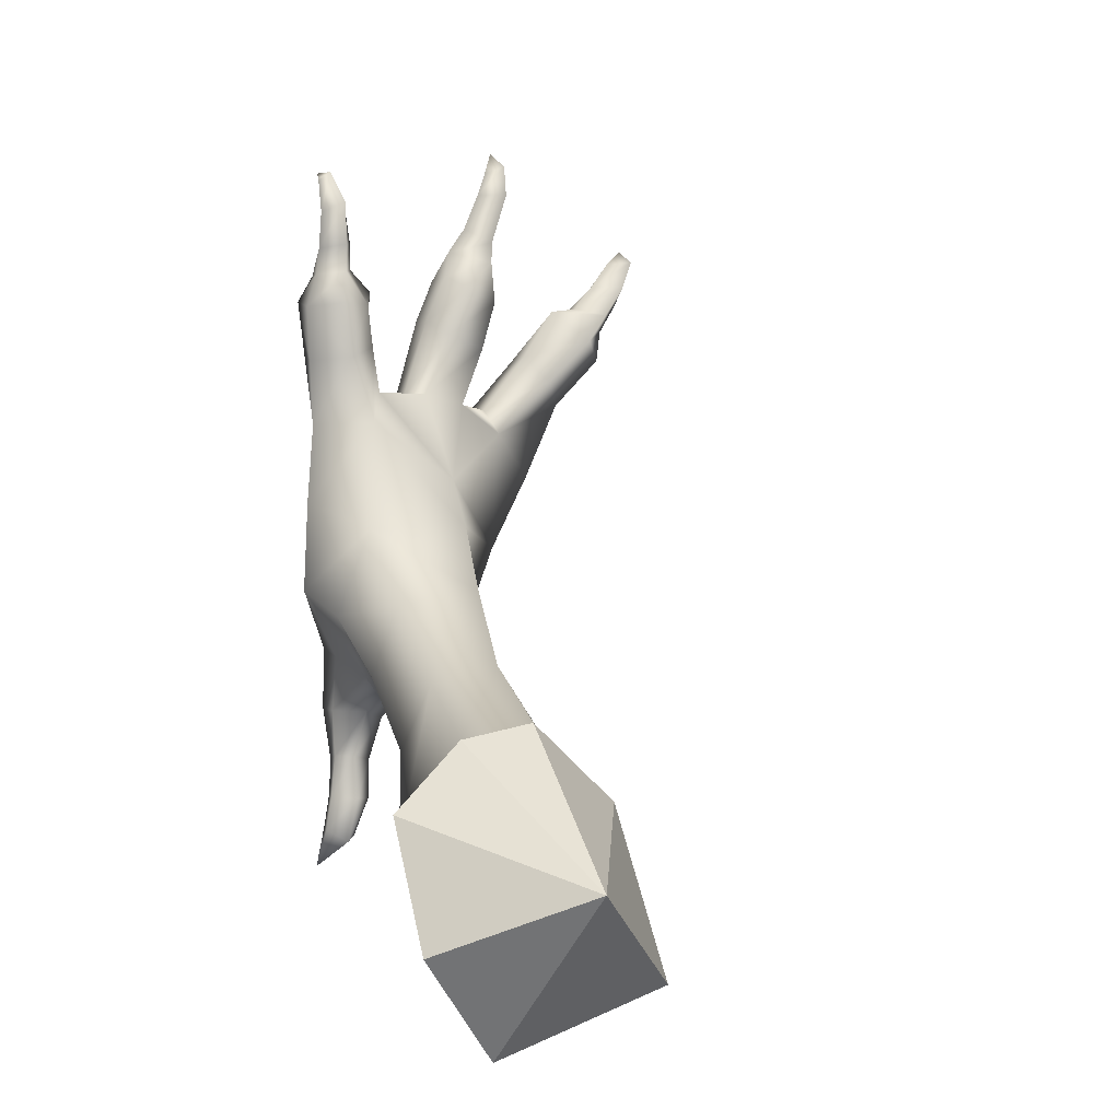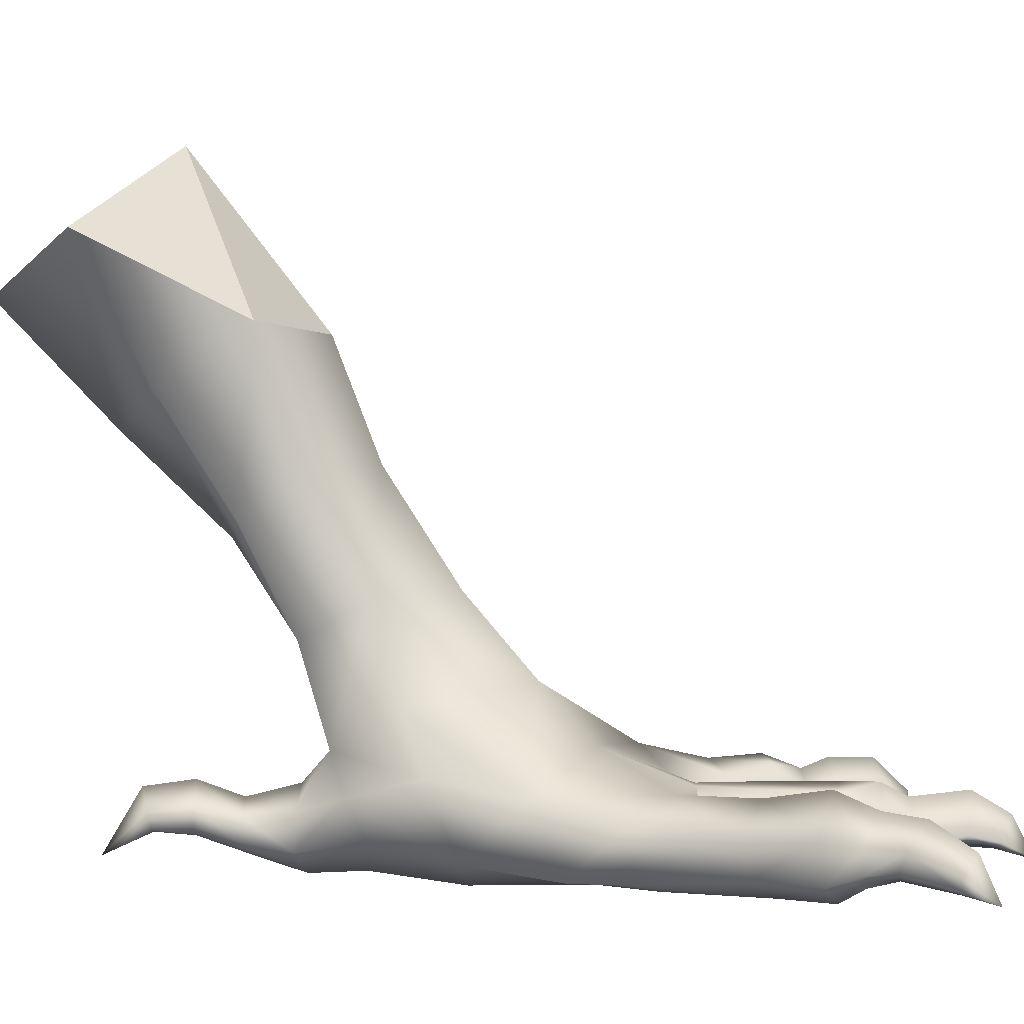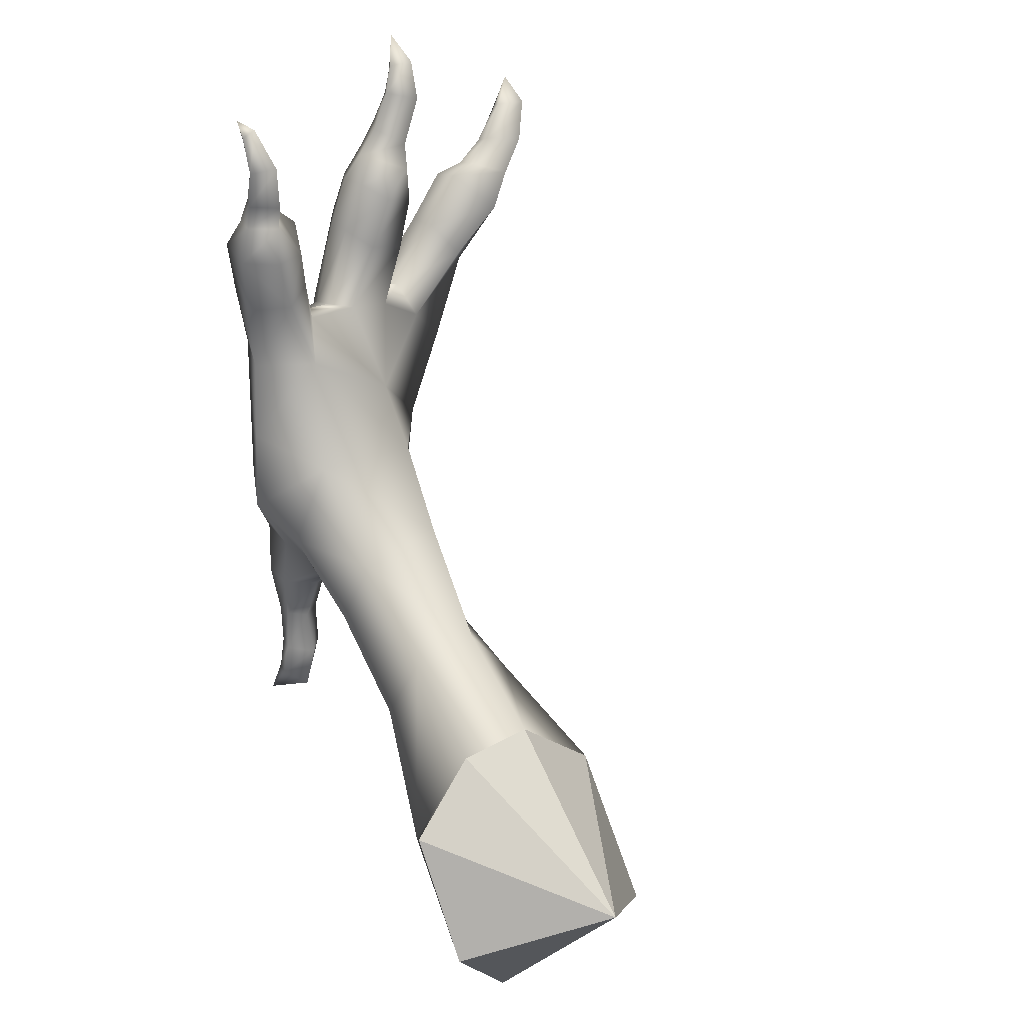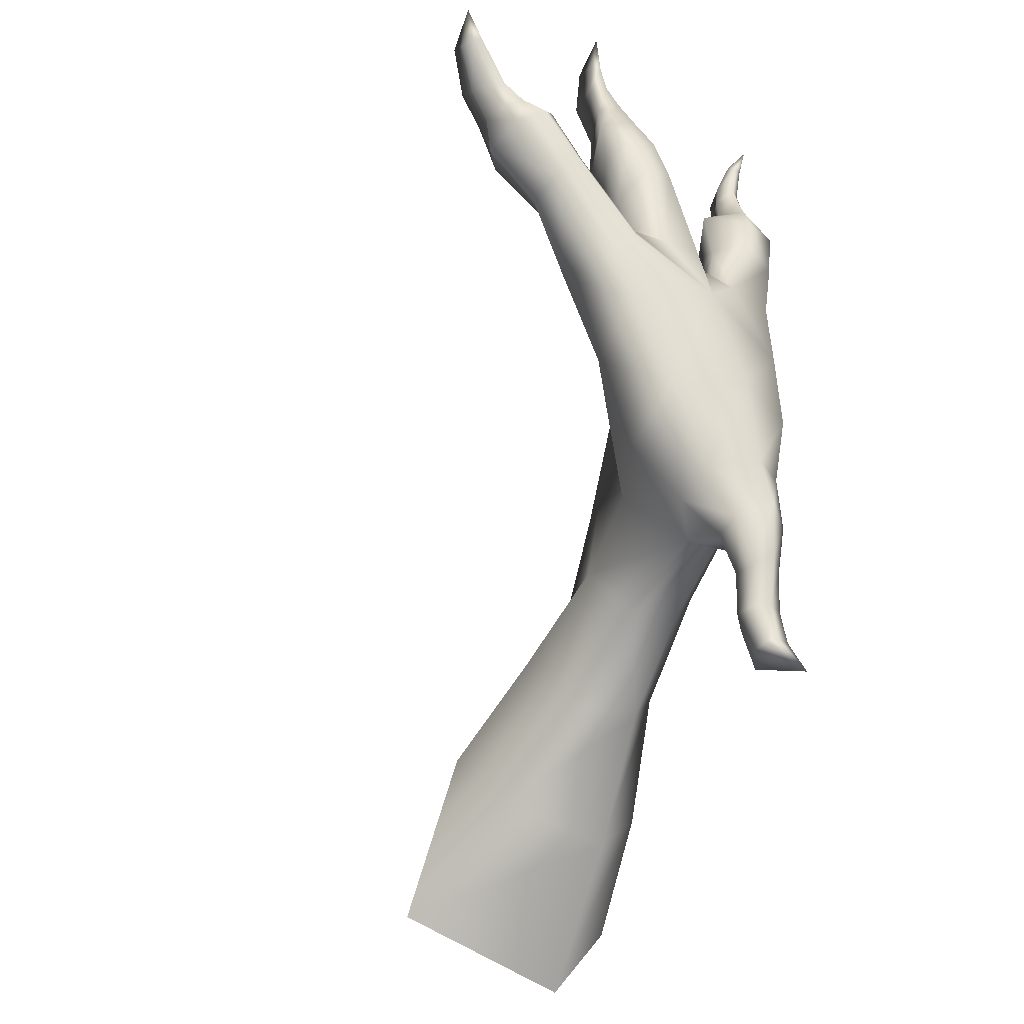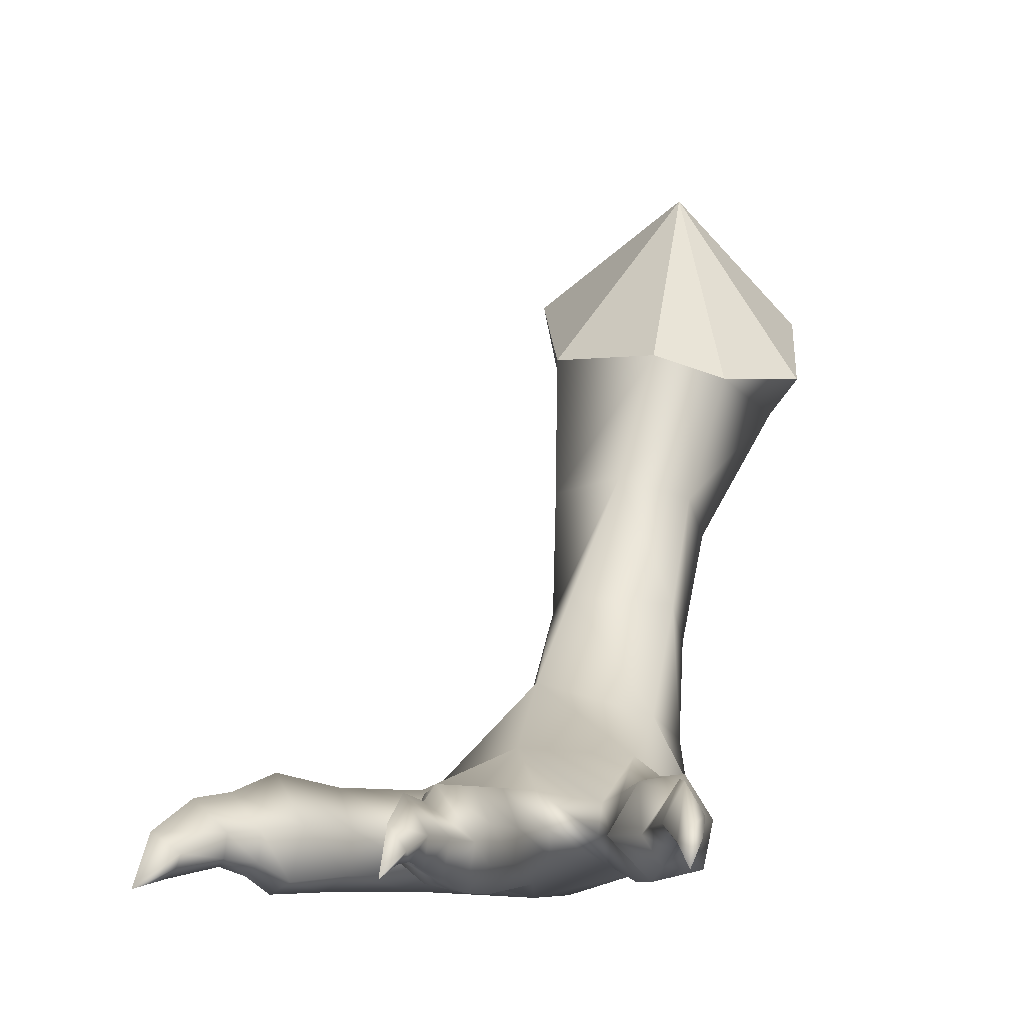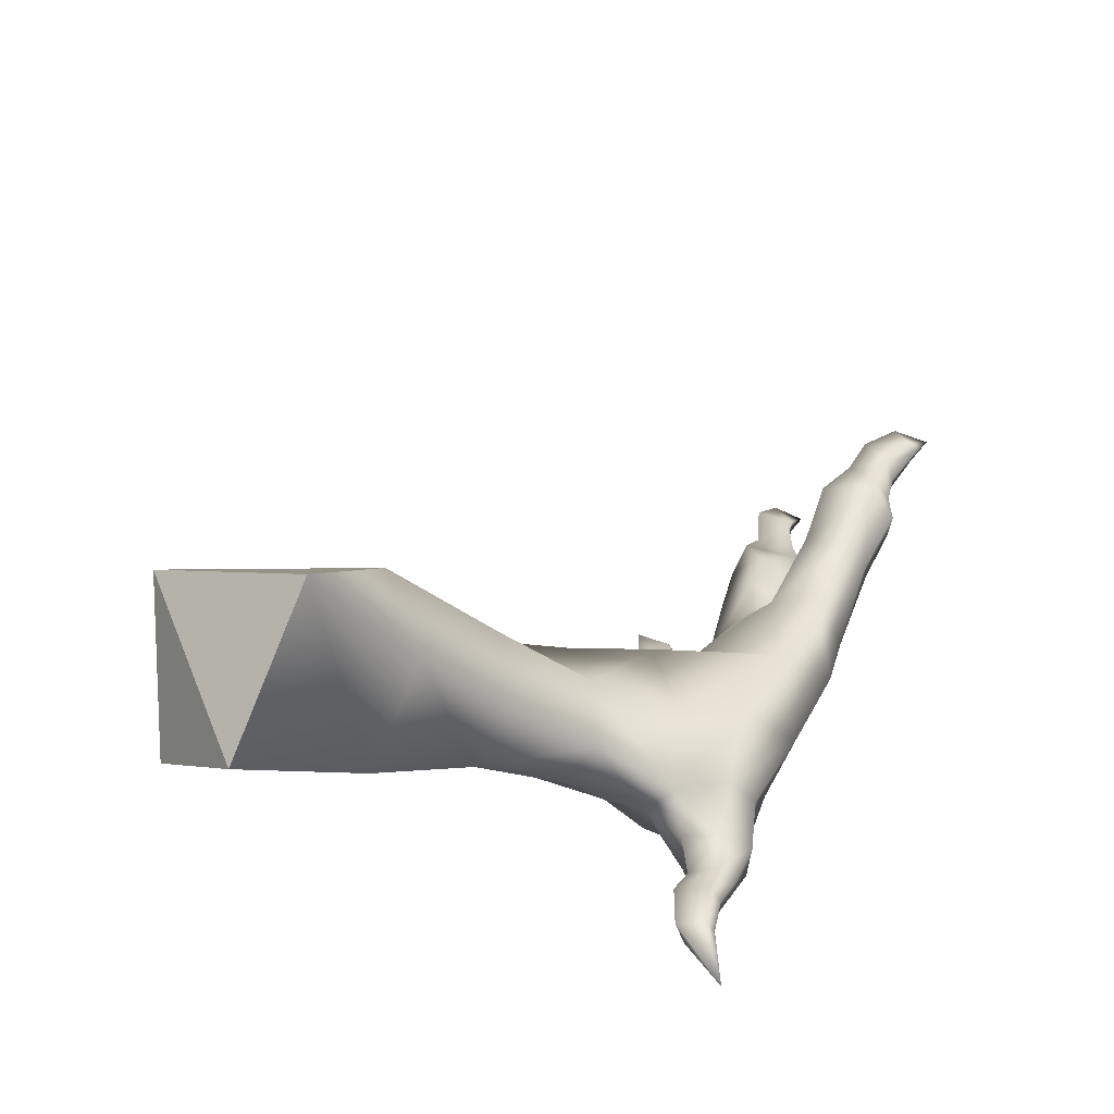
<metadata>
{"format":"obj","ext":"obj","renderer":"f3d","projection":"perspective","resolution":1024,"background":"white","views":[{"elev":3.3,"azim":146.7,"up":"+Z"},{"elev":0.6,"azim":-101.6,"up":"+Y"},{"elev":33.0,"azim":136.2,"up":"+Z"},{"elev":-40.6,"azim":-36.4,"up":"+Z"},{"elev":-5.5,"azim":-1.3,"up":"+Y"},{"elev":-69.0,"azim":-131.2,"up":"+Z"}]}
</metadata>
<code>
g default
v -15.19 -38.91 46.84
v -28.01 -69.8 64.71
v -31.65 -72.87 40.56
v -30.38 -41.07 27.28
v 2.653 -43.95 42.62
v -3.114 -71.91 61.52
v 27.47 -17.58 6.517
v 7.715 -51.52 23.91
v 0.9356 -80.02 41.3
v -22.1 -52.47 9.987
v -24.73 -21.81 -9.75
v -23.25 -81.62 24.57
v 5.179 -30.39 -16.28
v -2.948 -56.97 10.74
v -7.985 -83.8 29.21
v -36.95 -91.46 81.84
v -38.53 -97.78 47.99
v -24.68 -108.6 32.34
v -12.71 -108.7 37.82
v -1.23 -104.5 56.48
v -9.496 -99.37 81.63
v -16.1 -109.1 112.3
v -41.89 -106.9 95.23
v -62.14 -117.7 73.94
v -47.83 -113.7 51.78
v -35.59 -119.3 34.5
v -63.95 -137 82.38
v -49.25 -134.1 59.9
v -76.71 -121.3 95.52
v -34.45 -130.4 39.96
v -38.18 -141.4 95.85
v -28.85 -142 65.96
v -22.87 -138.5 41.98
v -9.347 -134.6 91.65
v -8.81 -135 66.29
v -11.98 -133 44.11
v 0.182 -119.7 88.79
v 0.709 -121.3 62.94
v -10.18 -122.3 42.83
v -2.668 -121.5 111.8
v -9.032 -133.3 113.6
v -22.29 -133.3 115.4
v -50.84 -137.3 113.1
v -39.13 -137.5 115.6
v -70.73 -137 96.86
v -64.42 -139.6 105.1
v -85.04 -138.8 127
v -88.03 -134.2 120.1
v -49.49 -138.6 142.7
v -57.39 -137.7 139.6
v -17.39 -136.3 135.2
v -6.479 -134.1 132.5
v -58.21 -116.9 134.7
v -50.75 -116.3 117.7
v -38.27 -116.9 120.8
v -46.22 -116.1 138.9
v -52.71 -115.7 153
v -63.03 -117.5 148.9
v -65.46 -128.7 148.8
v -60.67 -127.7 134.1
v -54.76 -127.4 118.2
v -35.44 -125.6 119.6
v -42.93 -124.7 142.7
v -49.09 -123.5 156.6
v -35.46 -131.1 118.5
v -43.93 -132.2 143.4
v -49.42 -132.2 155.6
v -54.16 -137.9 154.1
v -62.87 -136.1 150.5
v -60.48 -115.2 160.9
v -52.35 -127.1 164.3
v -59.3 -135.3 163
v -68.53 -130.8 160
v -62.88 -118.7 167.2
v -57.28 -126.1 171.5
v -62.82 -132.5 171.9
v -68.03 -129.3 168
v -61.8 -125.4 182.1
v -66.81 -116.9 181.5
v -65.66 -130.7 179.6
v -69.64 -127.6 180
v -67.97 -131 186.7
v -70.3 -129.4 188.1
v -66 -128.2 188.8
v -69.77 -122.8 190.9
v -71.37 -133.5 195.9
v -81.86 -116.1 124.8
v -64.02 -116.8 108.8
v -64.61 -126.6 116.1
v -78.58 -125.2 132.8
v -89.58 -124.1 117.7
v -61.53 -135.6 112.3
v -79.48 -135.1 130.9
v -94.9 -112.9 137.7
v -88.19 -124.1 147
v -103.8 -122.3 131.8
v -102.7 -134.1 133.5
v -96.03 -138.8 138.5
v -91.41 -136 142.9
v -103.8 -116.9 146
v -97.43 -124.9 148.1
v -106.4 -124.2 141.1
v -105 -131.4 141.2
v -100.9 -134.7 143.7
v -97.89 -132 146.4
v -103.8 -125.4 155
v -111 -118.1 154.8
v -104.7 -130.8 152.2
v -106 -132.5 149.8
v -109 -130.6 148.3
v -112.4 -125.2 149
v -119.5 -130.3 159.3
v -118.1 -133.5 159.4
v -118.8 -124.9 163.5
v -112.6 -129.4 162.9
v -113.7 -132.4 161.5
v -115.8 -134.6 160.8
v -122.2 -136.5 167.7
v -20.43 -117.2 134.4
v -23.89 -119.5 121.3
v -11.66 -113.7 131.6
v -2.295 -122.4 130.3
v -22.84 -126.9 136.3
v -24.77 -126.4 121
v -17.49 -114.7 147
v -7.754 -113.1 147
v -1.667 -122.8 146.2
v -4.01 -133.3 148.2
v -14.93 -135.9 146.6
v -24.51 -126.1 151.2
v -11.36 -116.8 156.4
v -5.364 -123.9 155.9
v -7.163 -130 155.6
v -13.1 -132.5 155.4
v -17.67 -125.7 157.5
v -10.25 -114.2 164.3
v -5.546 -122.6 163.3
v -8.371 -127.2 163.4
v -11.99 -128.9 164.3
v -16.68 -124.1 165.2
v -10.2 -114.6 176.5
v -14.68 -123.1 174.2
v -5.891 -121.7 173.9
v -8.548 -125.2 172.5
v -11.44 -126.6 172.9
v -10.94 -128.7 181.7
v -12.39 -126.6 182.8
v -7.275 -125.9 183.4
v -8.591 -127.7 181.9
v -9.808 -123.4 186
v -10.09 -132 186.2
v -17.57 -117.1 26.37
v -26.37 -123.4 23.64
v -22.61 -124.8 10.95
v -15.49 -120.4 12.72
v -28.63 -132.8 22.99
v -21.95 -131 10.44
v -10.2 -124.6 26.48
v -11.58 -125.7 12.54
v -11.55 -133.3 26.69
v -20.01 -139.1 27.6
v -17.22 -134.6 14.35
v -12.92 -131.1 11.02
v -14.1 -116 0.7914
v -20.94 -122.2 -0.4046
v -11.79 -117.7 -12.17
v -16.86 -123.6 -11.46
v -20.07 -127.2 -0.4555
v -16.11 -127.8 -10.35
v -9.281 -123.7 0.6003
v -7.949 -124.5 -9.418
v -10.77 -128 1.022
v -9.211 -128.3 -8.664
v -15.26 -129.7 0.6678
v -12.87 -128.8 -9.497
v -9.869 -134.7 -22.03
v -5.582 -6.202 35.63
v -29.42 -4.227 13.37
v 12.85 -11.66 31.91
v 12.47 3.201 -47.83
v 36.68 10.52 -17.22
v -31.36 17.26 -30.93
v 33.77 -9.354 14.93
v 4.2 41.37 -0.01911
g legRbtm
f 1 4 3 2
f 177 178 4 1
f 179 177 1 5
f 1 2 6 5
f 7 179 5 8
f 5 6 9 8
f 10 4 178 11
f 10 12 3 4
f 8 14 13 7
f 14 10 11 13
f 8 9 15 14
f 14 15 12 10
f 16 2 3 17
f 18 17 3 12
f 19 18 12 15
f 20 19 15 9
f 6 21 20 9
f 21 6 2 16
f 16 23 22 21
f 16 24 23
f 24 16 17 25
f 25 17 18 26
f 27 29 24 28
f 28 24 25
f 28 25 26 30
f 31 27 28 32
f 32 28 30 33
f 34 31 32 35
f 33 36 35 32
f 37 34 35 38
f 38 35 36 39
f 38 39 19 20
f 21 37 38 20
f 22 40 37 21
f 37 40 41 34
f 42 31 34 41
f 43 31 44
f 45 27 31 46
f 47 48 45 46
f 49 50 43 44
f 42 41 52 51
f 53 56 55 54
f 56 53 58 57
f 7 13 180 181
f 182 180 13 11
f 178 182 11
f 59 58 53 60
f 60 53 54 61
f 56 63 62 55
f 63 56 57 64
f 65 62 63 66
f 44 65 66 49
f 66 63 64 67
f 49 66 67 68
f 68 69 50 49
f 69 59 60 50
f 61 43 50 60
f 70 57 58
f 70 71 64 57
f 71 67 64
f 71 72 68 67
f 69 68 72 73
f 73 59 69
f 58 59 73 70
f 74 75 71 70
f 72 71 75 76
f 76 77 73 72
f 70 73 77 74
f 75 74 79 78
f 78 80 76 75
f 80 81 77 76
f 81 79 74 77
f 82 83 81 80
f 84 82 80 78
f 78 79 85 84
f 79 81 83 85
f 85 83 86
f 86 83 82
f 86 82 84
f 84 85 86
f 87 90 89 88
f 91 87 88 29
f 29 45 48 91
f 29 27 45
f 92 89 90 93
f 93 47 46 92
f 94 95 90 87
f 96 94 87 91
f 96 91 48 97
f 98 97 48 47
f 47 93 99 98
f 93 90 95 99
f 100 101 95 94
f 102 100 94 96
f 102 96 97 103
f 97 98 104 103
f 98 99 105 104
f 99 95 101 105
f 101 100 107 106
f 105 101 106 108
f 104 105 108 109
f 109 110 103 104
f 111 102 103 110
f 111 107 100 102
f 111 110 113 112
f 112 114 107 111
f 106 107 114 115
f 115 116 108 106
f 109 108 116 117
f 117 113 110 109
f 112 113 118
f 114 112 118
f 118 116 115
f 115 114 118
f 118 117 116
f 113 117 118
f 119 121 22 120
f 121 122 40 22
f 123 119 120 124
f 42 51 123 124
f 52 41 40 122
f 125 126 121 119
f 127 122 121 126
f 128 52 122 127
f 129 51 52 128
f 123 51 129 130
f 123 130 125 119
f 126 125 131
f 131 132 127 126
f 132 133 128 127
f 134 129 128 133
f 130 129 134 135
f 135 131 125 130
f 136 137 132 131
f 133 132 137 138
f 134 133 138 139
f 135 134 139 140
f 140 136 131 135
f 136 140 142 141
f 141 143 137 136
f 138 137 143 144
f 144 145 139 138
f 145 142 140 139
f 146 147 142 145
f 148 149 144 143
f 149 146 145 144
f 141 142 147 150
f 150 148 143 141
f 149 148 151
f 151 150 147
f 148 150 151
f 146 151 147
f 146 149 151
f 124 120 55 62
f 120 22 23 55
f 89 61 54 88
f 54 55 23
f 31 42 65 44
f 92 46 31 43
f 61 89 92 43
f 62 65 42 124
f 88 54 23
f 24 29 88 23
f 152 18 19
f 153 26 18 152
f 153 152 155 154
f 156 30 26 153
f 156 153 154 157
f 19 39 158 152
f 152 158 159 155
f 160 158 39 36
f 161 160 36 33
f 161 33 30 156
f 161 156 157 162
f 163 159 158 160
f 162 163 160 161
f 164 165 154 155
f 166 167 165 164
f 157 154 165 168
f 168 165 167 169
f 170 164 155 159
f 164 170 171 166
f 172 170 159 163
f 170 172 173 171
f 162 157 168 174
f 174 168 169 175
f 172 174 175 173
f 163 162 174 172
f 176 169 167
f 171 173 176
f 166 171 176
f 176 167 166
f 175 169 176
f 176 173 175
f 7 183 179
f 7 181 183
f 178 177 184
f 177 179 184
f 181 180 184
f 180 182 184
f 182 178 184
f 179 183 184
f 183 181 184

</code>
